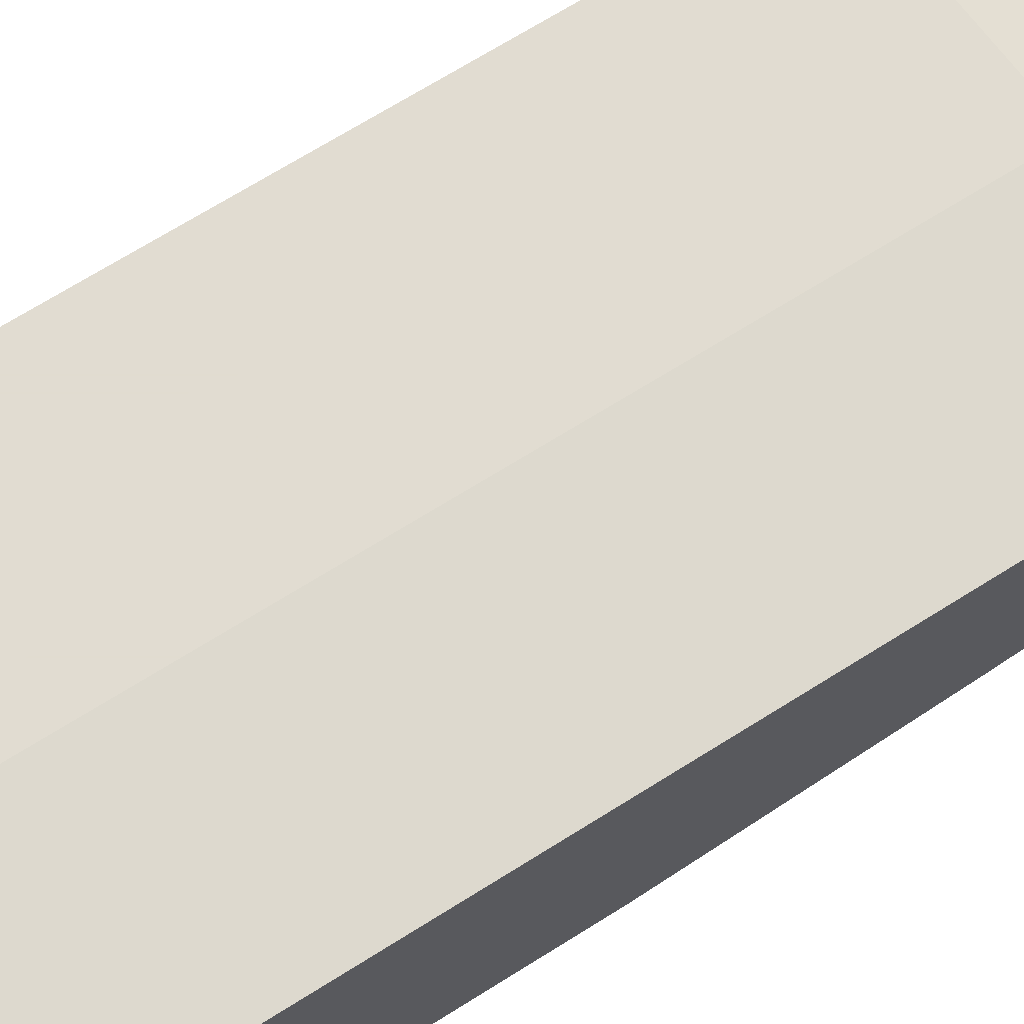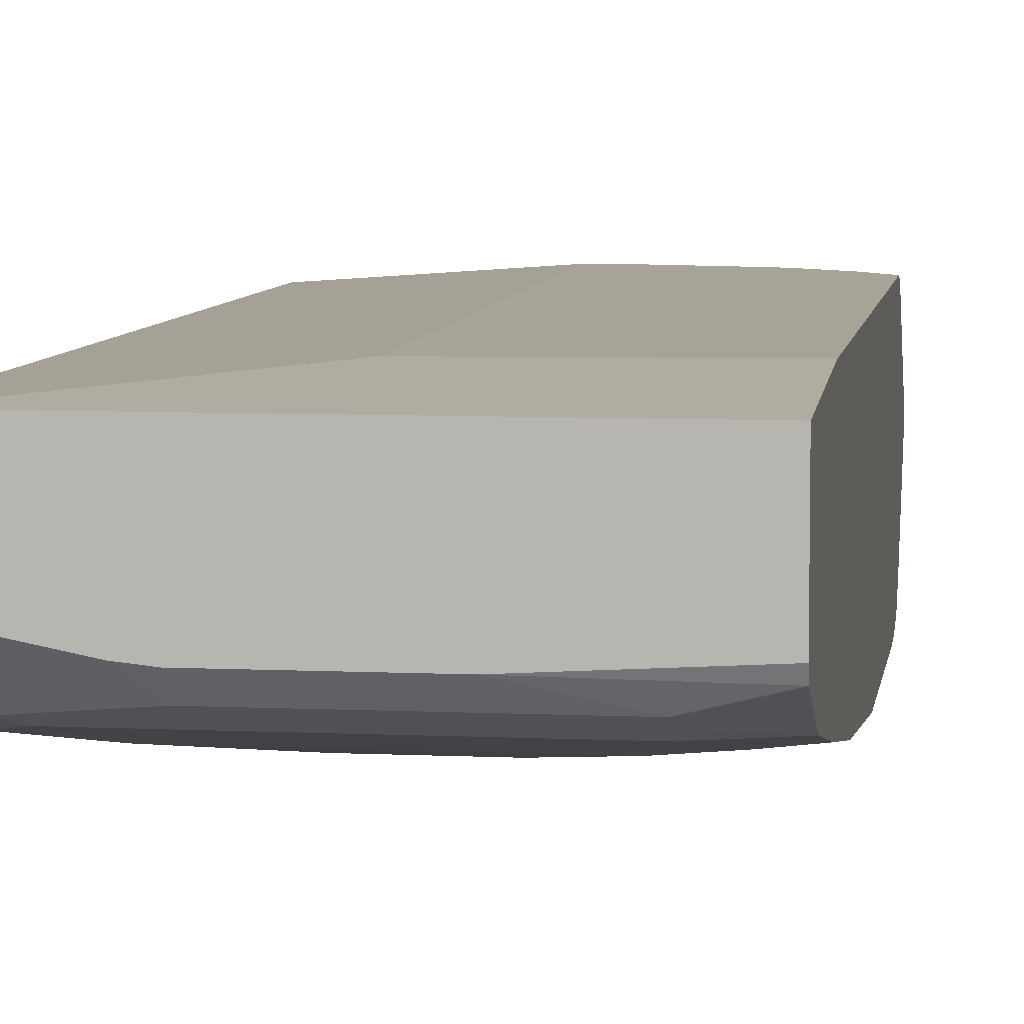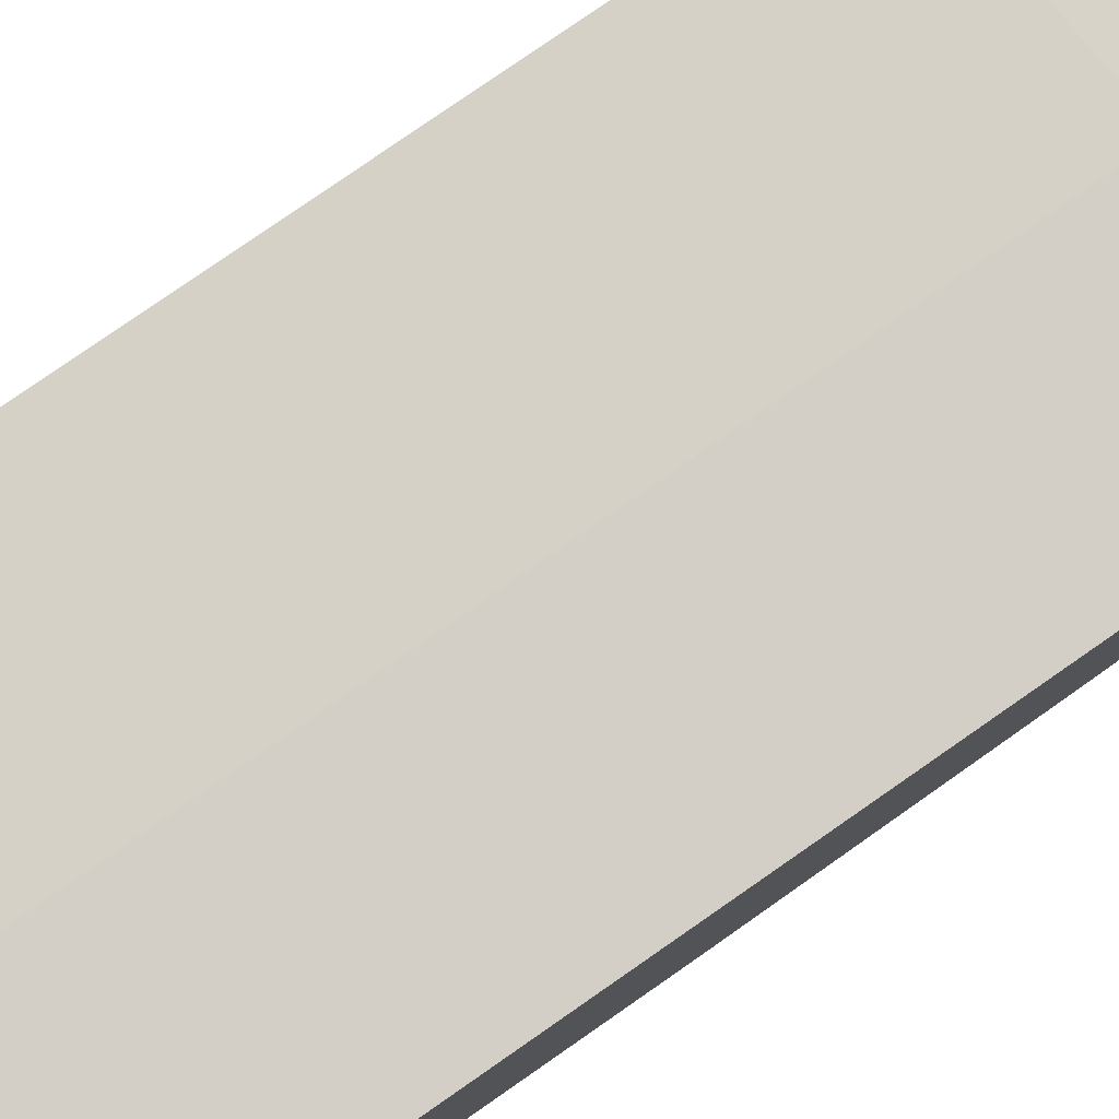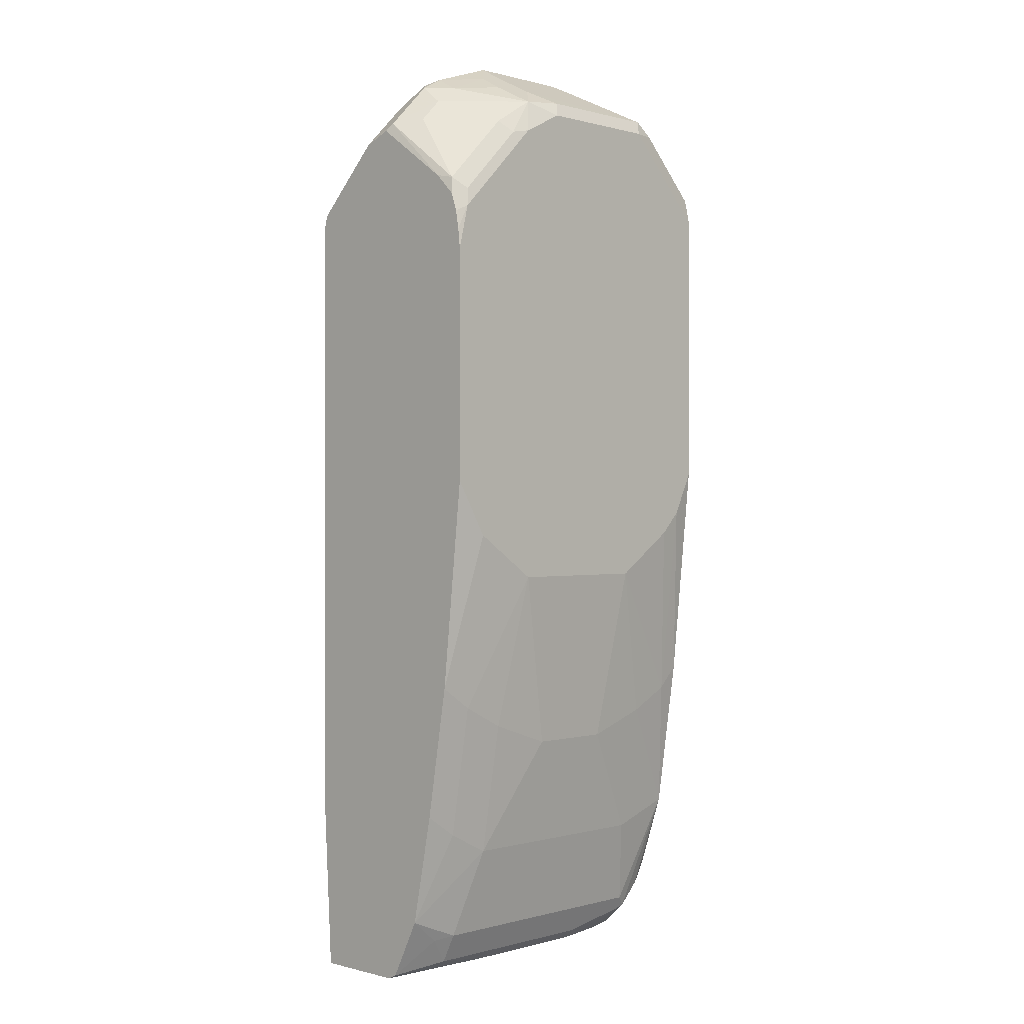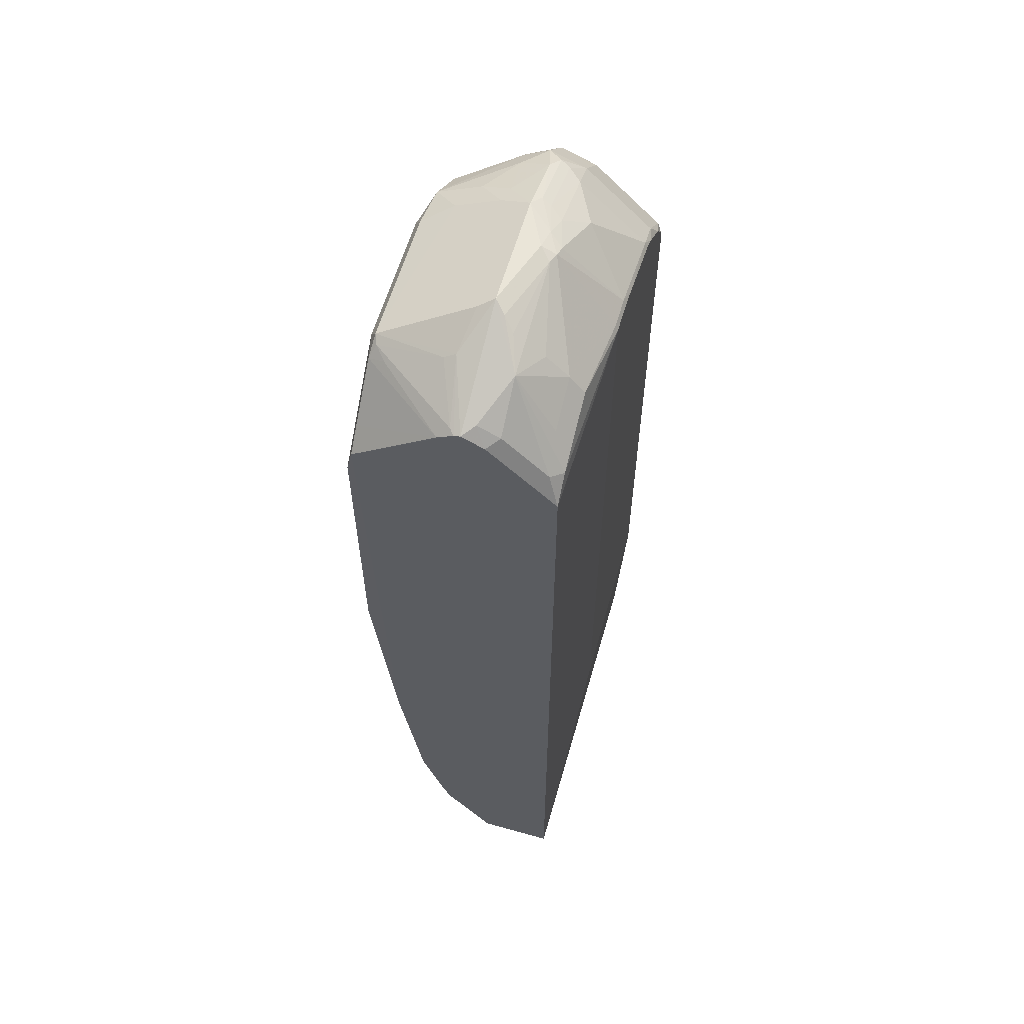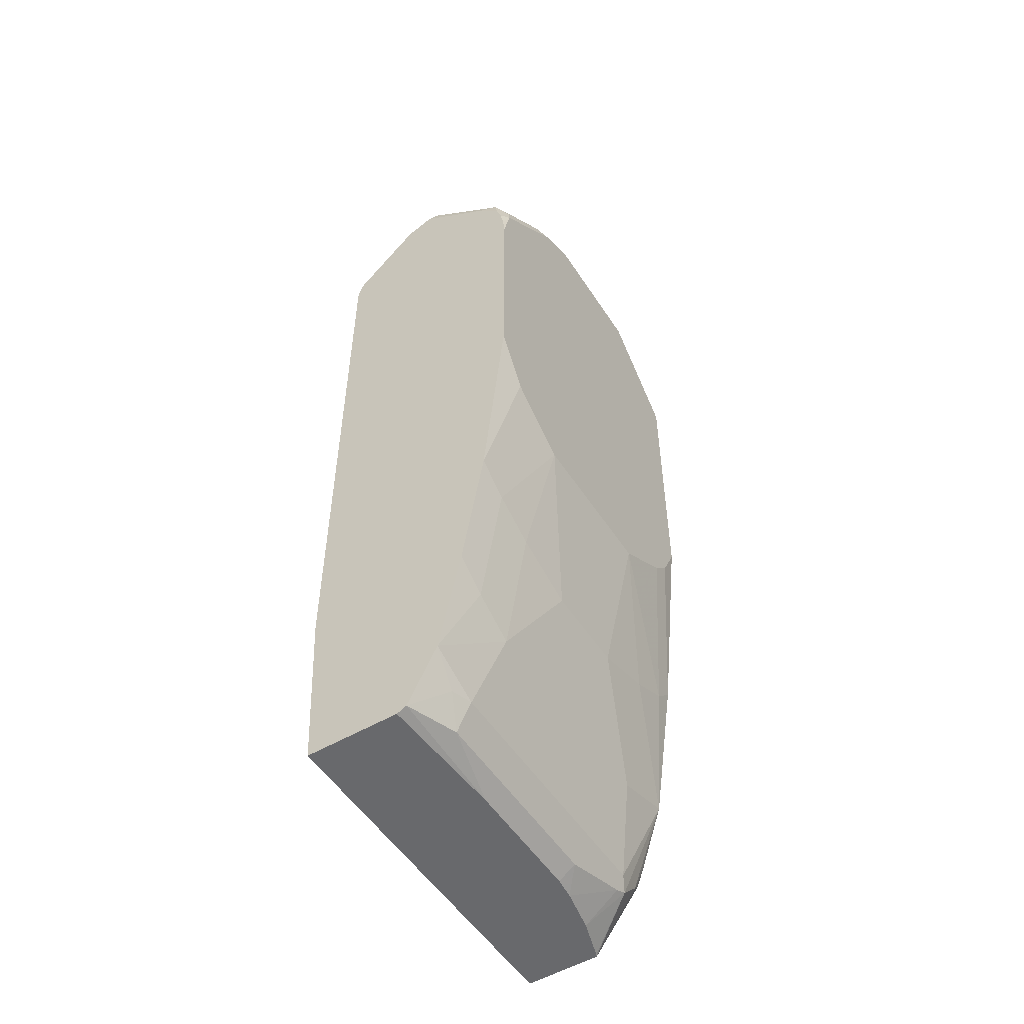
<metadata>
{"format":"obj","ext":"obj","renderer":"f3d","projection":"perspective","resolution":1024,"background":"white","views":[{"elev":69.3,"azim":57.8,"up":"+Y"},{"elev":6.7,"azim":-172.1,"up":"+Y"},{"elev":79.3,"azim":55.2,"up":"+Y"},{"elev":0.1,"azim":-45.8,"up":"+Z"},{"elev":59.6,"azim":106.0,"up":"+Z"},{"elev":-52.7,"azim":-57.8,"up":"+Z"}]}
</metadata>
<code>
v -0.08308 -0.2354 0.05544
v 0.1662 -0.2424 0.06927
v 0.1662 -0.2493 0.0831
v 0.1766 -0.2441 0.07275
v 0.1662 -0.2089 0.04402
v 0.1247 -0.2171 0.04402
v 0.1039 -0.2354 0.05544
v -0.01396 -0.2193 0.04402
v 0.1039 -0.2193 0.04402
v -0.1348 -0.2125 0.04402
v -0.1348 -0.2216 0.04848
v -0.1039 -0.2441 0.08052
v -0.1348 -0.2493 0.1039
v -0.1348 -0.1246 0.04402
v 0.2078 -0.1953 0.04402
v 0.2054 -0.1965 0.04402
v 0.1973 -0.2441 0.09355
v 0.2077 -0.2701 0.187
v 0.1454 -0.2701 0.1663
v 0.04803 -0.2701 0.1663
v -4.07e-06 -0.2908 0.2702
v 0.08311 -0.2908 0.2702
v 0.1454 -0.2908 0.2909
v 0.1039 -0.3116 0.4363
v 0.187 -0.2908 0.3117
v 0.2078 -0.2908 0.3324
v 0.187 -0.3116 0.4986
v 0.2077 -0.3116 0.5401
v 0.2078 -0.3064 0.8334
v 0.2078 -0.2492 0.1246
v 0.2078 -0.2415 0.104
v 0.2078 -0.1246 0.8308
v 0.2078 -0.2077 0.9036
v 0.2078 -0.2136 0.9022
v 0.2077 -0.2285 0.8932
v 0.1523 -0.2908 0.9002
v 0.148 -0.3064 0.8932
v 0.1402 -0.3012 0.9037
v 0.2025 -0.2181 0.9037
v 0.1506 -0.2389 0.9244
v 0.148 -0.2285 0.9296
v 0.1039 -0.2077 0.9555
v 0.1108 -0.2216 0.9487
v 0.1316 -0.3047 0.9071
v -0.00693 -0.277 0.921
v -4.07e-06 -0.2078 0.9555
v 0.04802 -0.2078 0.9555
v 0.04154 -0.187 0.9555
v 0.02076 -0.1844 0.9504
v -0.01386 -0.2008 0.9487
v -0.0104 -0.1922 0.9452
v -0.0727 -0.1922 0.9244
v -0.06231 -0.1801 0.921
v -4.07e-06 -0.1801 0.9417
v 0.03116 -0.1714 0.9452
v 0.04154 -0.1731 0.9487
v 0.05194 -0.1766 0.9504
v 0.1247 -0.1593 0.921
v 0.1247 -0.1385 0.9002
v 0.04802 -0.1177 0.8794
v 0.1247 -0.1246 0.8828
v 0.1867 -0.1246 0.8518
v 0.1662 -0.1385 0.8794
v 0.1558 -0.1766 0.9296
v 0.1247 -0.187 0.9426
v 0.1143 -0.1974 0.9504
v 0.1973 -0.1974 0.9089
v 0.1973 -0.1766 0.8984
v 0.1973 -0.135 0.8569
v 0.2078 -0.1871 0.8932
v 0.04802 -0.1152 0.8745
v 0.02076 -0.1177 0.8794
v -0.02078 -0.1593 0.921
v -0.06231 -0.1177 0.8586
v -0.09348 -0.1818 0.9037
v -0.07616 -0.2008 0.9279
v -0.06231 -0.2078 0.9348
v -0.02424 -0.232 0.9383
v -0.00693 -0.2354 0.9417
v -0.03116 -0.2597 0.9244
v -0.06923 -0.2354 0.921
v -0.09001 -0.2147 0.921
v -0.0727 -0.2597 0.9037
v -0.03116 -0.3012 0.9037
v 0.006922 -0.3047 0.9071
v 0.1247 -0.3116 0.8932
v 0.1896 -0.3064 0.8517
v 0.2077 -0.3116 0.8102
v -4.07e-06 -0.3116 0.8932
v -0.04156 -0.3116 0.8724
v -0.05885 -0.3081 0.8691
v -0.06923 -0.2978 0.8794
v -0.1316 -0.2978 0.8171
v -0.1212 -0.3081 0.8067
v -0.1246 -0.3116 0.7894
v -0.1348 -0.3065 0.7843
v -0.1348 -0.301 0.8009
v -0.1348 -0.2816 0.8203
v -0.1316 -0.2147 0.8794
v -0.1142 -0.2389 0.8829
v -0.09348 -0.2389 0.9037
v -0.1142 -0.1818 0.8829
v -0.1348 -0.1819 0.8623
v -0.1348 -0.2082 0.8729
v -0.1348 -0.1607 0.8411
v -0.1348 -0.1196 0.8
v -0.1348 -0.1152 0.7862
v -0.1348 -0.1193 0.7995
v -0.1294 -0.1152 0.7942
v -0.1115 -0.1152 0.8177
v -0.09348 -0.1195 0.8413
v -0.07682 -0.1152 0.8454
v 0.002126 -0.1152 0.8703
v -0.06231 -0.1152 0.8537
v 0.02076 -0.1152 0.8745
v 0.04802 -0.1152 0.1956
v 0.2078 -0.1246 0.04402
v -0.1348 -0.1152 0.2097
v -0.1348 -0.3116 0.5295
v -0.1348 -0.3116 0.7479
v -0.1348 -0.3096 0.7666
v 0.1662 -0.3116 0.4778
v -0.04156 -0.3116 0.4363
v -0.06231 -0.2908 0.2909
v -0.06231 -0.2701 0.1663
v -0.1039 -0.2701 0.187
v -0.1348 -0.2701 0.2078
v -0.1039 -0.2908 0.3117
v -0.1039 -0.3116 0.4778
v -0.1348 -0.2908 0.3324
v -0.08308 -0.2493 0.0831
f 82 75 99
f 106 107 105
f 106 105 102
f 103 102 105
f 103 105 98
f 104 103 98
f 103 99 102
f 104 99 103
f 99 75 102
f 82 77 76
f 108 107 106
f 82 76 75
f 104 98 99
f 108 109 107
f 114 74 113
f 108 106 110
f 110 106 111
f 110 111 112
f 110 112 107
f 109 110 107
f 112 113 107
f 114 113 112
f 114 112 74
f 112 111 74
f 75 74 111
f 75 111 102
f 101 82 99
f 106 102 111
f 108 110 109
f 101 83 82
f 35 87 29
f 101 93 92
f 72 113 74
f 84 45 80
f 85 45 84
f 85 44 45
f 86 44 85
f 37 44 86
f 38 44 37
f 38 40 44
f 40 41 44
f 37 86 87
f 37 87 35
f 87 88 29
f 86 88 87
f 86 89 88
f 86 85 89
f 85 84 89
f 84 90 89
f 84 91 90
f 92 91 84
f 93 91 92
f 93 94 91
f 93 95 94
f 93 96 95
f 93 97 96
f 93 98 97
f 93 99 98
f 100 99 93
f 100 101 99
f 100 93 101
f 101 92 83
f 115 113 72
f 126 124 128
f 115 72 71
f 124 21 123
f 124 125 21
f 126 125 124
f 126 13 125
f 126 127 13
f 126 128 127
f 81 84 80
f 124 123 128
f 129 128 123
f 129 130 128
f 129 119 130
f 129 123 119
f 130 119 13
f 21 22 24
f 127 130 13
f 13 119 14
f 131 125 13
f 20 125 131
f 20 21 125
f 20 131 3
f 131 1 3
f 131 12 1
f 131 13 12
f 117 15 14
f 117 32 15
f 72 74 73
f 83 92 84
f 42 57 48
f 127 128 130
f 21 24 123
f 123 24 119
f 25 122 24
f 71 116 113
f 71 32 116
f 116 32 117
f 116 117 14
f 118 116 14
f 118 113 116
f 107 113 118
f 107 118 105
f 118 14 105
f 105 14 119
f 97 105 119
f 98 105 97
f 120 97 119
f 96 97 120
f 121 96 120
f 121 95 96
f 121 120 95
f 120 119 95
f 95 119 90
f 95 90 91
f 94 95 91
f 90 119 89
f 89 119 28
f 88 89 28
f 88 28 29
f 24 28 119
f 122 28 24
f 27 28 122
f 27 122 25
f 115 71 113
f 81 83 84
f 81 82 83
f 16 15 4
f 23 25 24
f 23 18 25
f 26 25 18
f 26 27 25
f 26 28 27
f 26 29 28
f 26 30 29
f 26 18 30
f 18 17 30
f 30 17 31
f 30 31 29
f 31 17 15
f 29 15 32
f 23 24 22
f 33 29 32
f 34 35 29
f 36 35 34
f 36 37 35
f 36 38 37
f 36 34 38
f 39 38 34
f 39 40 38
f 39 41 40
f 39 34 41
f 34 33 41
f 41 33 42
f 43 41 42
f 43 44 41
f 34 29 33
f 23 22 18
f 19 18 22
f 19 22 21
f 2 3 1
f 2 4 3
f 2 5 4
f 2 6 5
f 2 7 6
f 2 1 7
f 8 7 1
f 8 9 7
f 8 10 9
f 8 11 10
f 8 1 11
f 11 1 12
f 11 12 13
f 11 13 10
f 10 13 14
f 10 14 15
f 5 10 15
f 9 10 5
f 6 9 5
f 6 7 9
f 16 5 15
f 16 4 5
f 81 77 82
f 4 15 17
f 4 17 18
f 4 18 3
f 19 3 18
f 19 20 3
f 19 21 20
f 43 45 44
f 43 46 45
f 31 15 29
f 43 42 47
f 69 70 32
f 69 68 70
f 67 70 68
f 67 33 70
f 67 42 33
f 70 33 32
f 62 32 71
f 62 71 61
f 60 61 71
f 60 71 72
f 60 72 56
f 55 56 72
f 55 72 73
f 55 73 54
f 53 54 73
f 53 73 74
f 53 74 75
f 43 47 46
f 52 75 76
f 52 76 50
f 77 50 76
f 46 50 77
f 78 46 77
f 79 46 78
f 79 45 46
f 79 80 45
f 79 78 80
f 78 81 80
f 78 77 81
f 69 32 62
f 64 69 62
f 52 53 75
f 64 67 68
f 64 68 69
f 47 42 48
f 46 47 48
f 49 46 48
f 49 50 46
f 51 50 49
f 51 52 50
f 51 54 53
f 51 49 54
f 49 55 54
f 49 56 55
f 49 48 56
f 56 48 57
f 58 56 57
f 59 56 58
f 51 53 52
f 59 61 60
f 64 42 67
f 59 60 56
f 66 42 64
f 66 57 42
f 65 57 66
f 65 64 57
f 64 58 57
f 65 66 64
f 59 58 64
f 63 59 64
f 63 64 62
f 63 62 59
f 59 62 61

</code>
